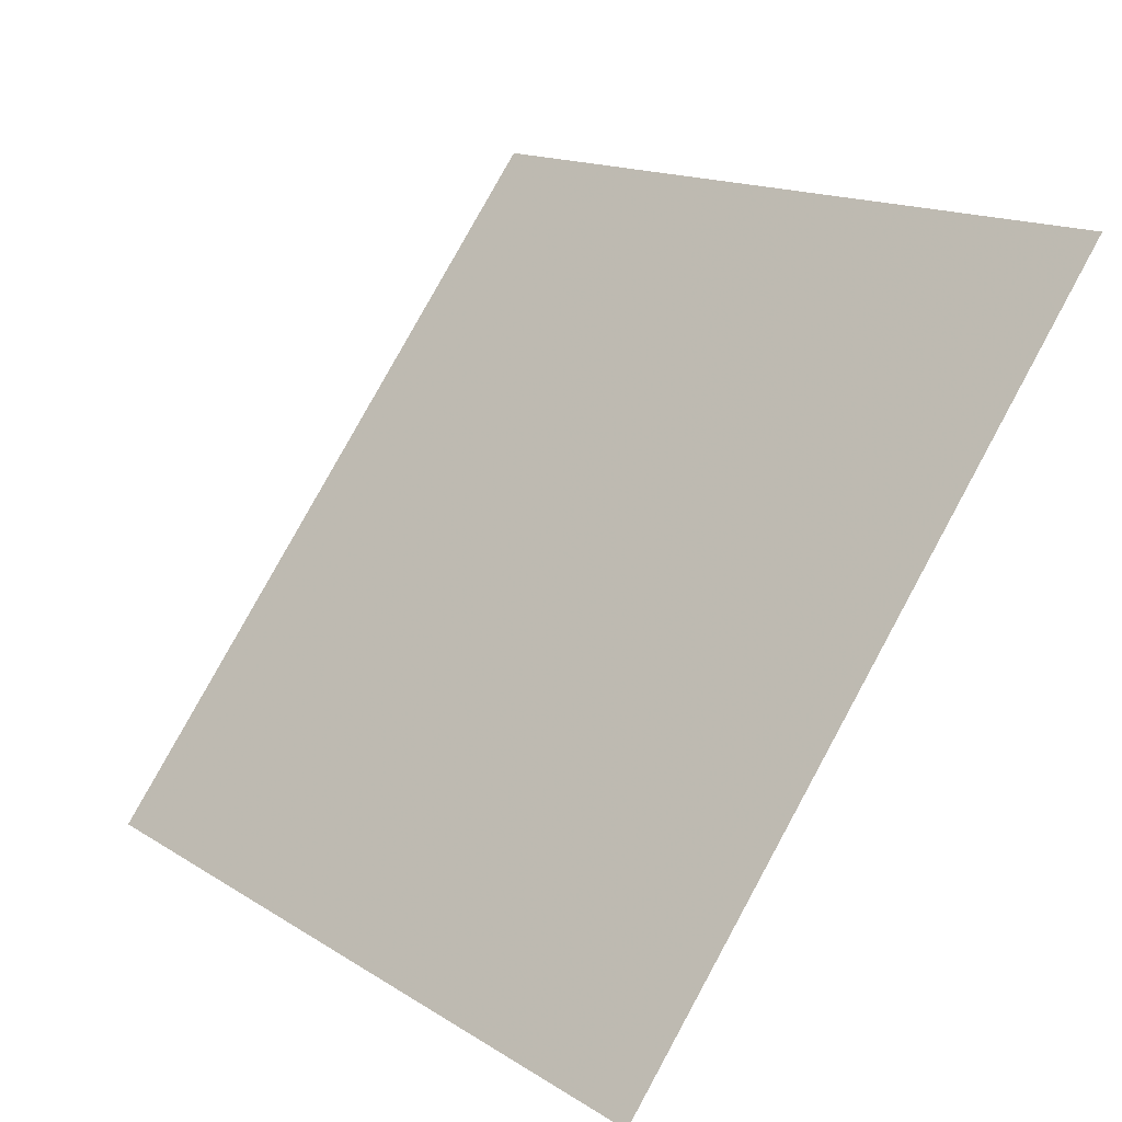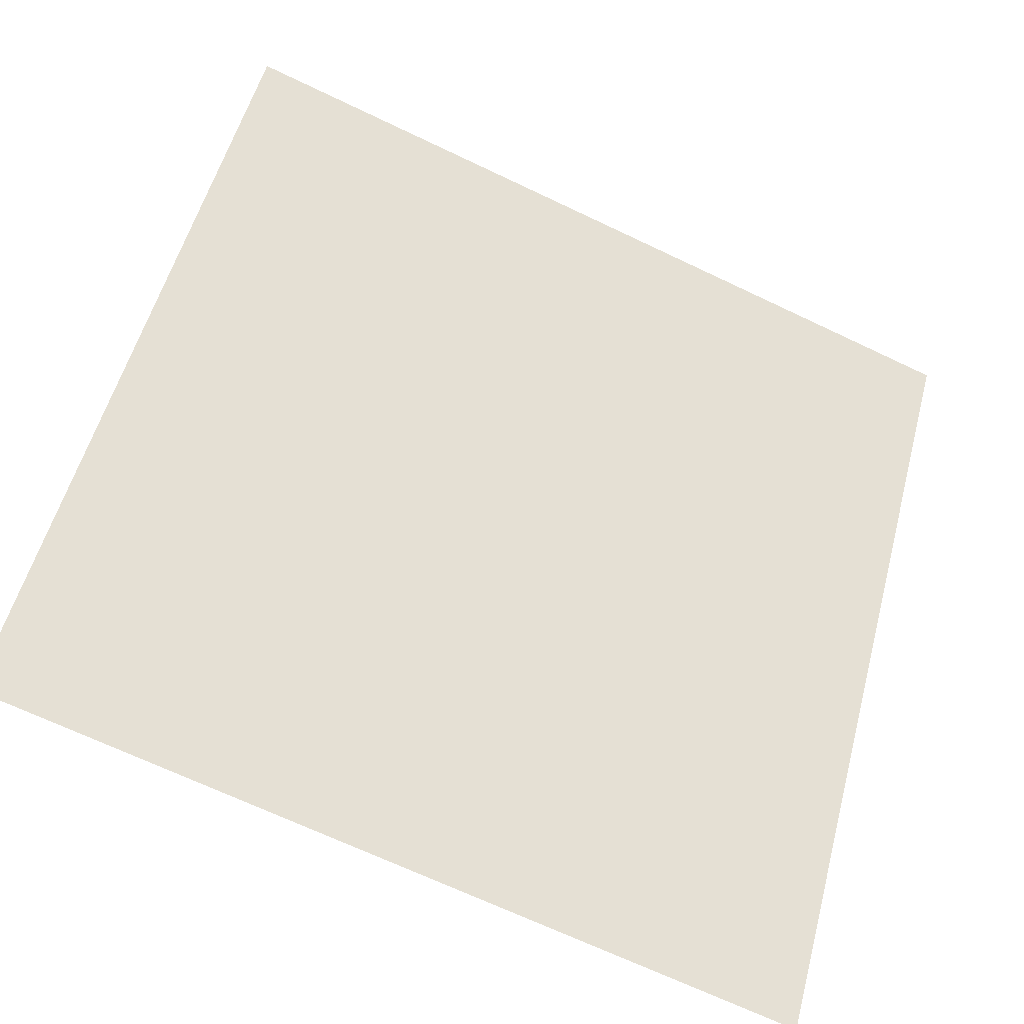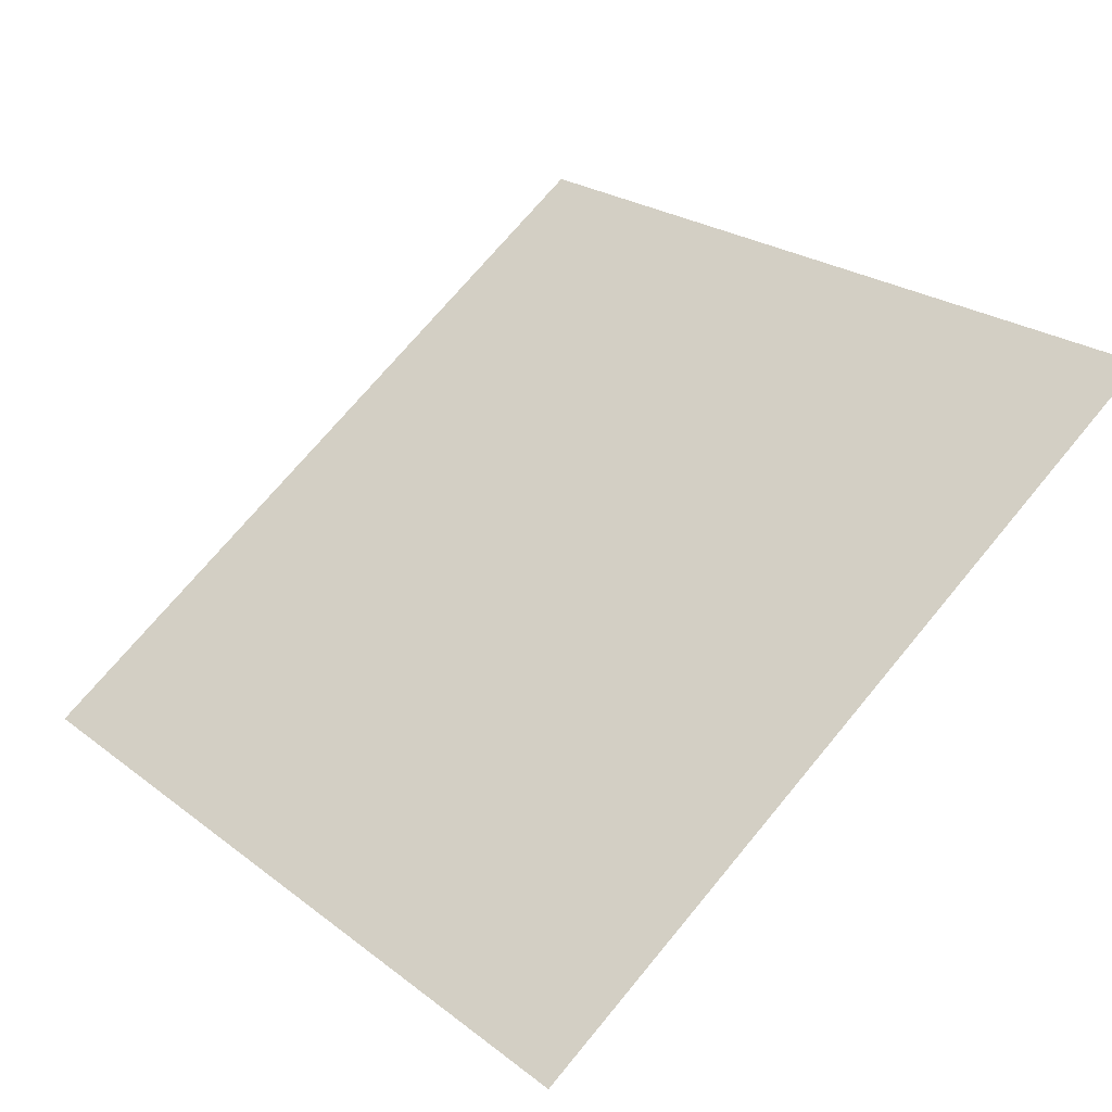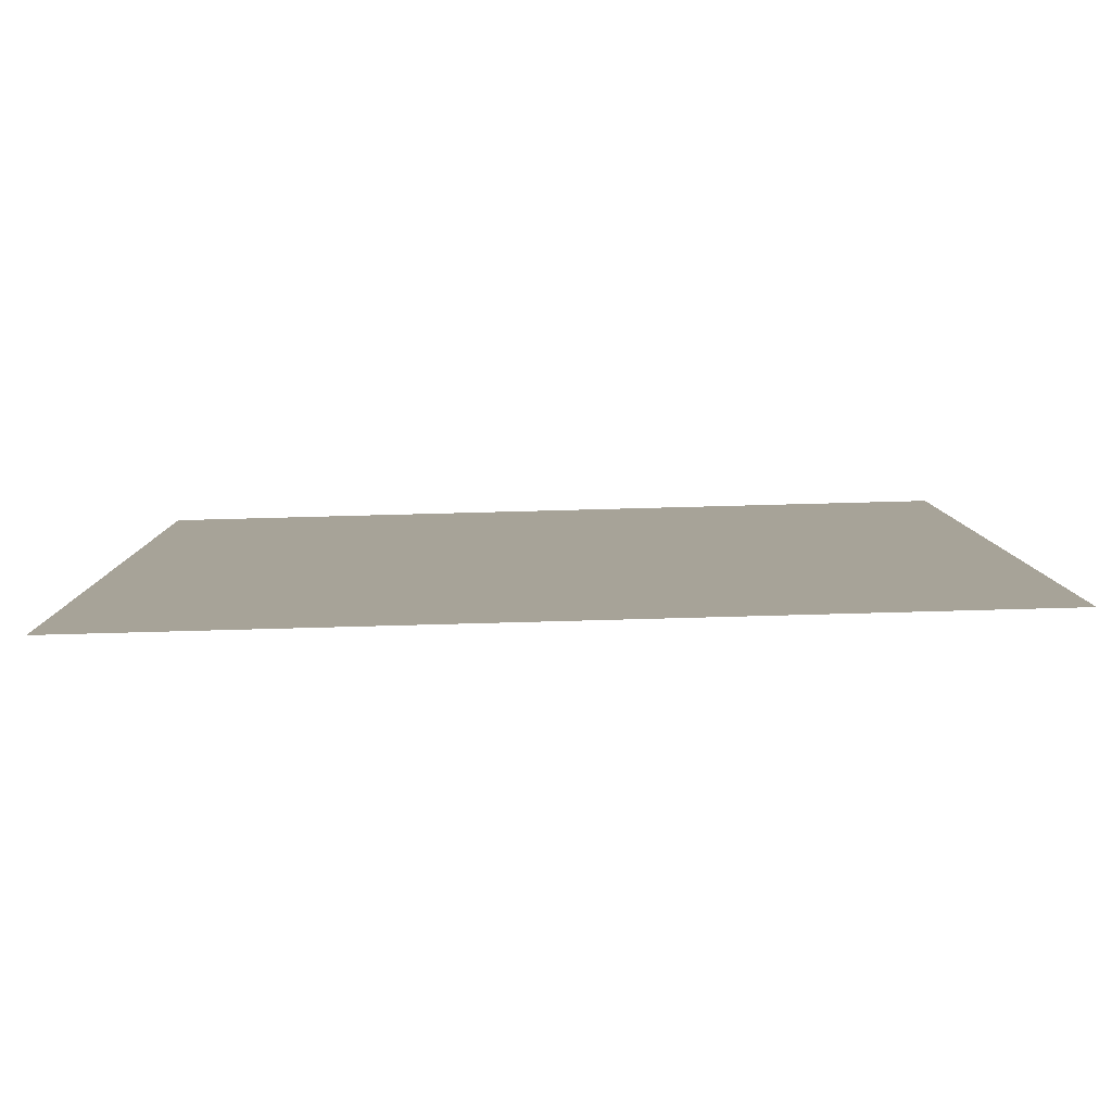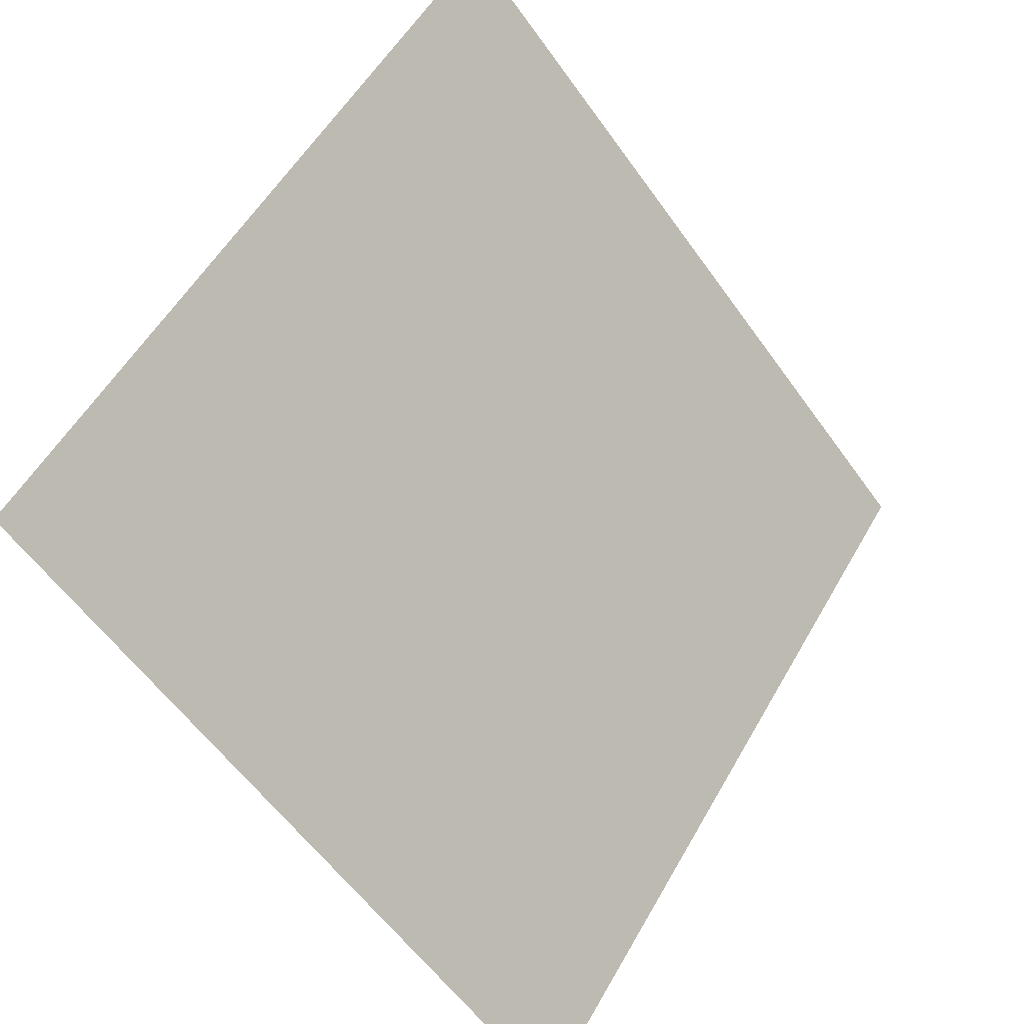
<metadata>
{"format":"obj","ext":"obj","renderer":"f3d","projection":"perspective","resolution":1024,"background":"white","views":[{"elev":14.3,"azim":51.5,"up":"+Z"},{"elev":-70.2,"azim":153.2,"up":"+Z"},{"elev":73.6,"azim":-49.8,"up":"+Y"},{"elev":60.2,"azim":177.2,"up":"+Z"},{"elev":-59.1,"azim":123.9,"up":"+Z"}]}
</metadata>
<code>
v 0.2308 0.8158 0.5523
v 0.2242 0.816 0.5524
v 0.2244 0.8199 0.5576
v 0.2309 0.8197 0.5576
f 4 3 2 1

</code>
